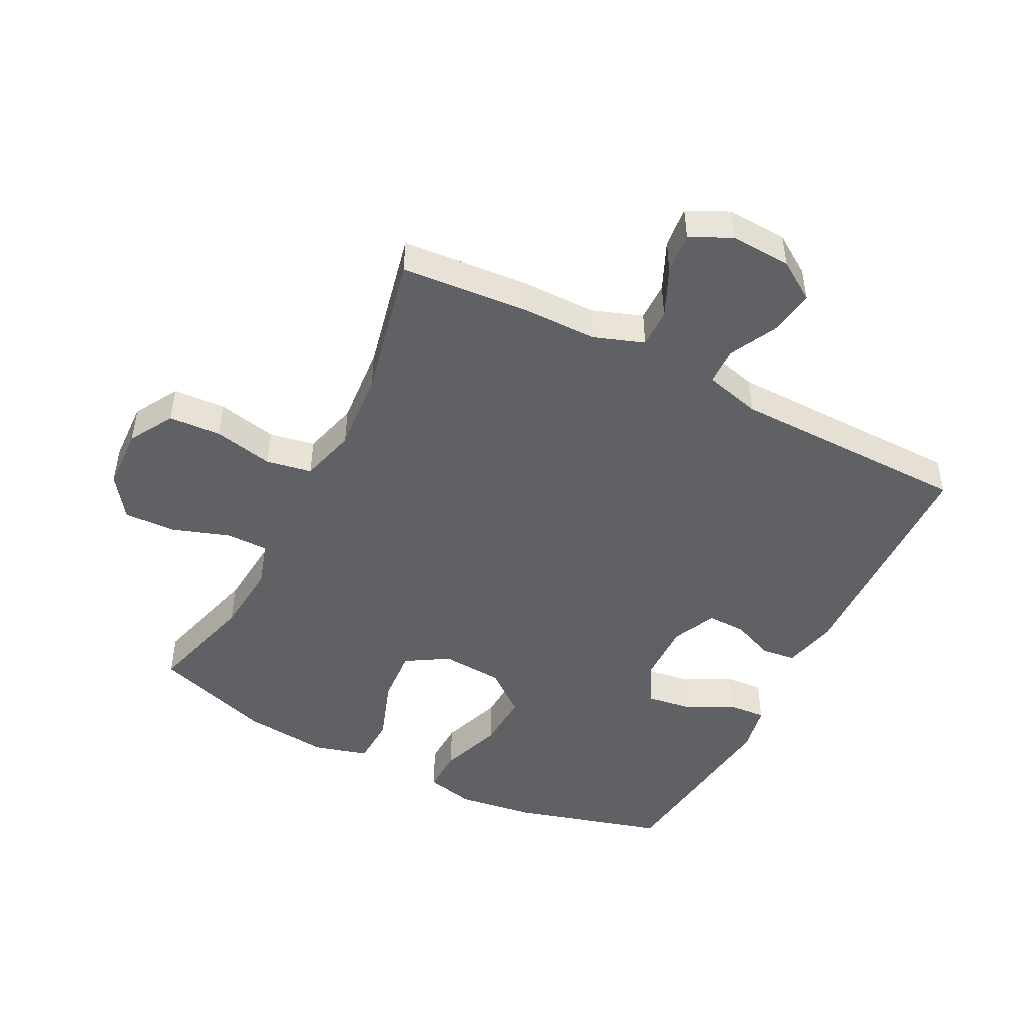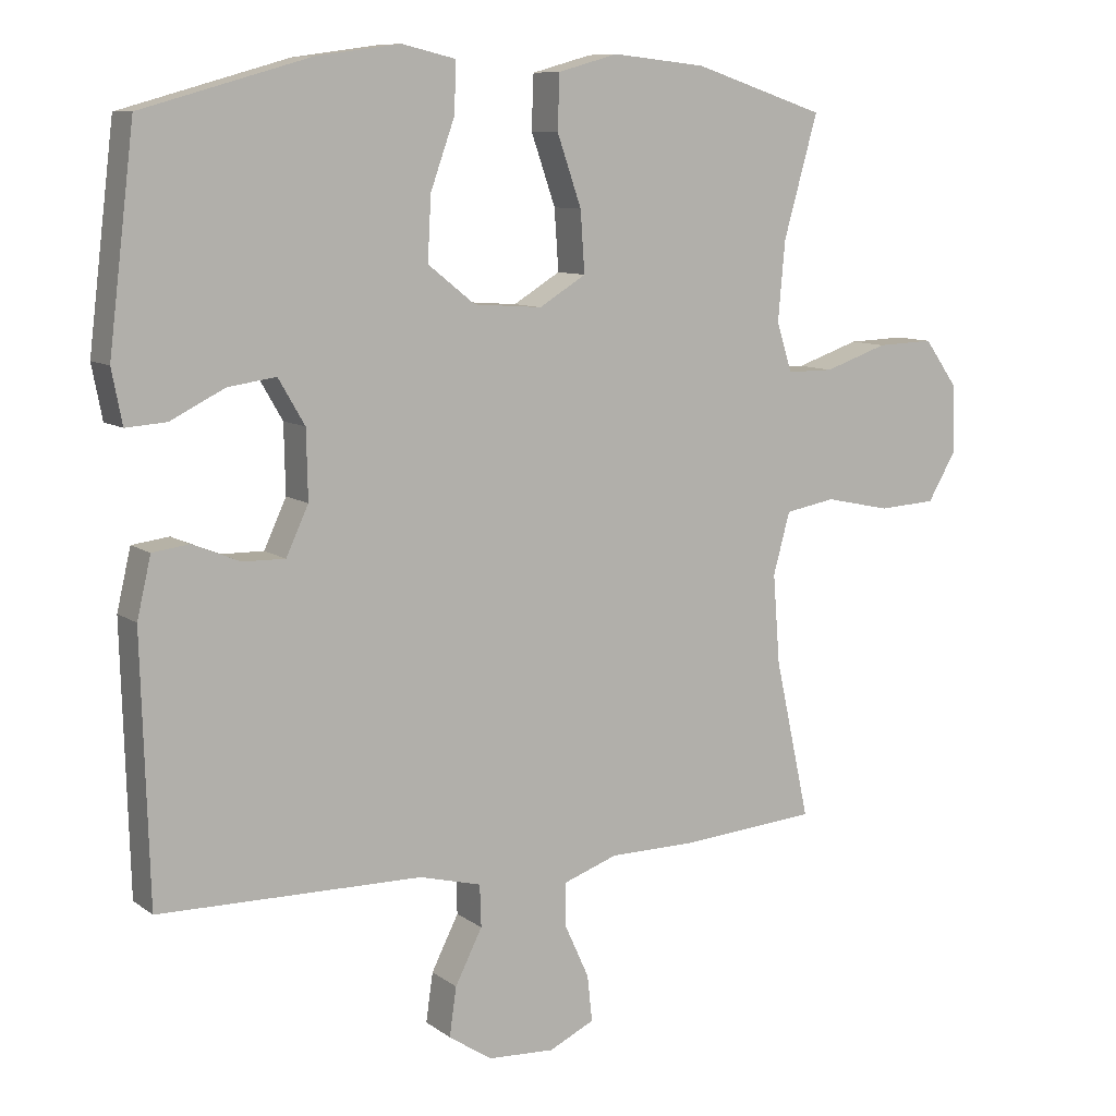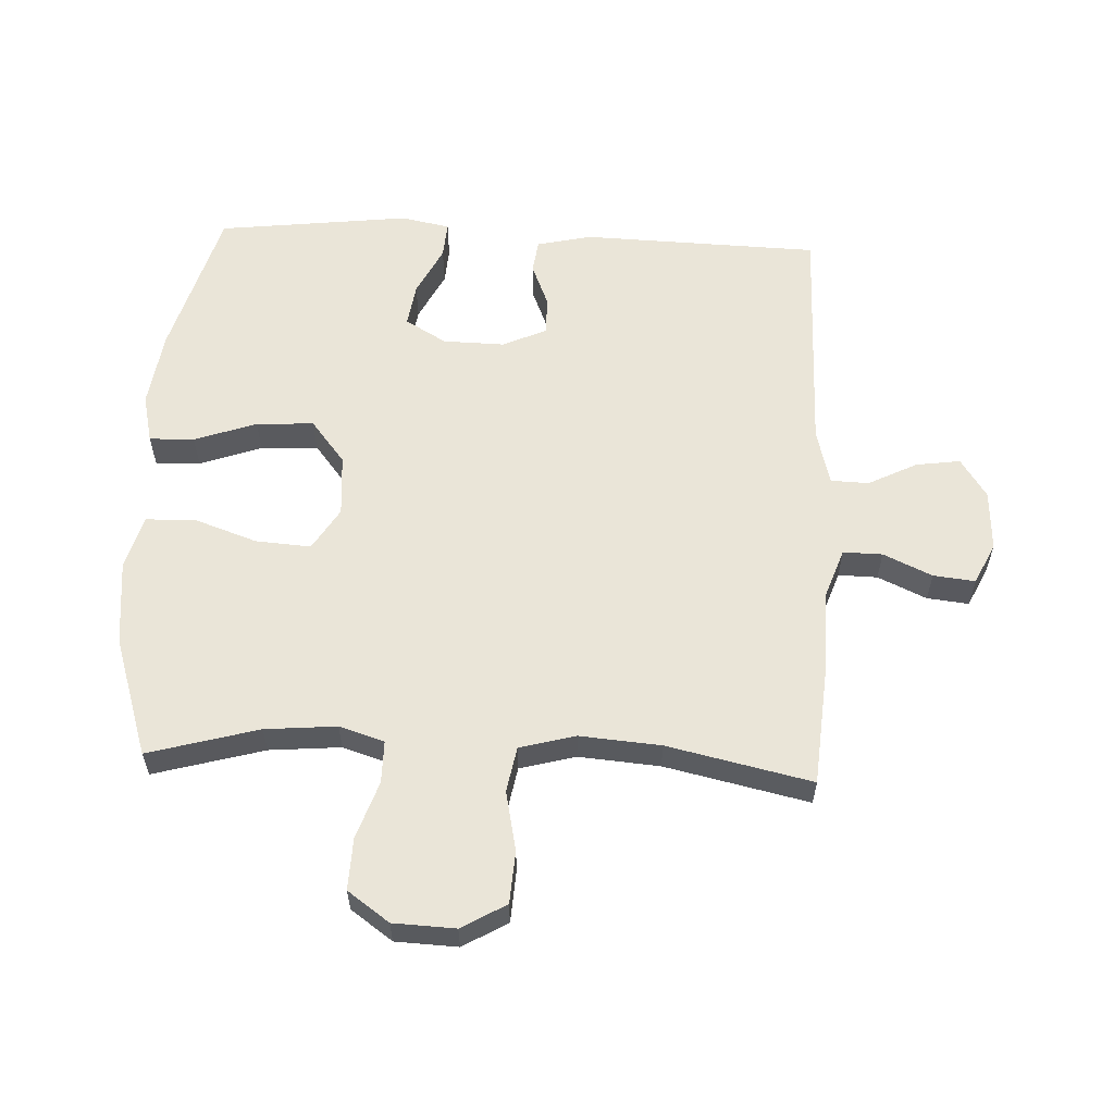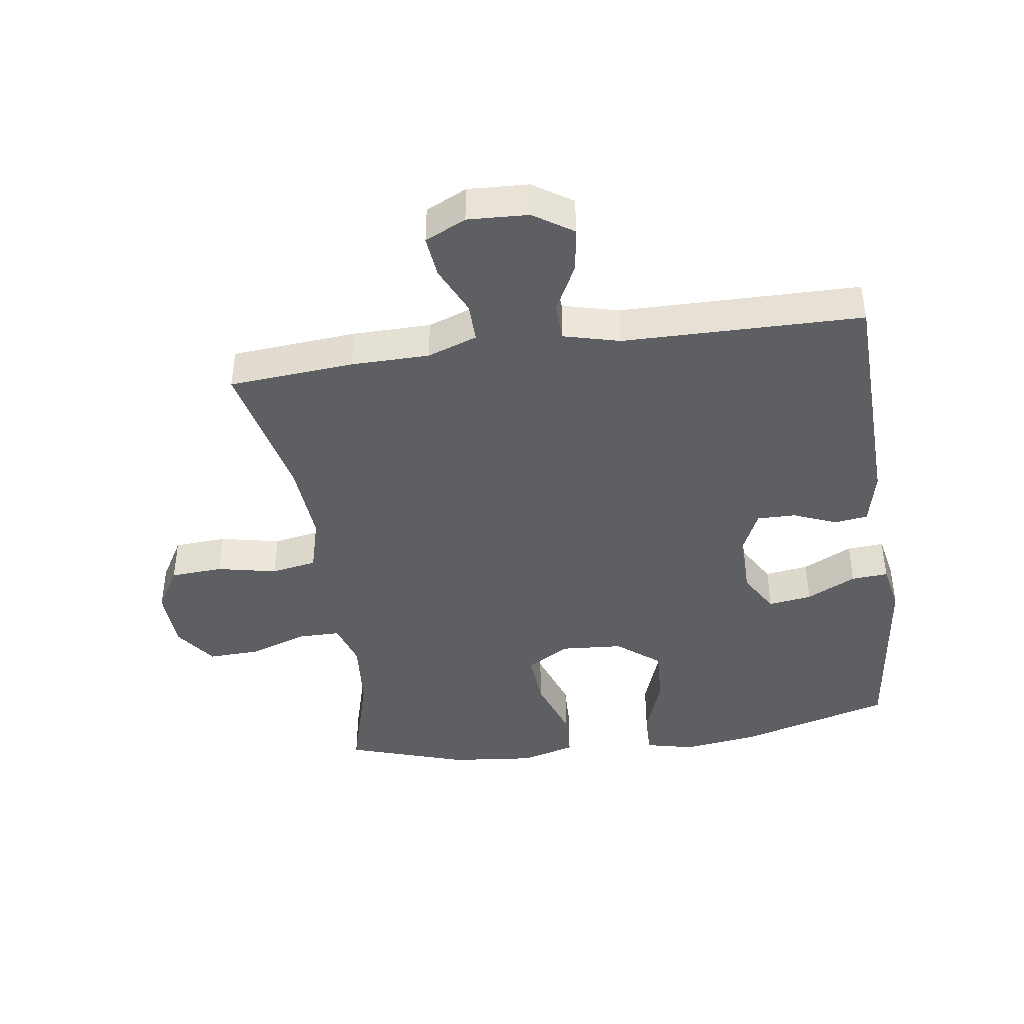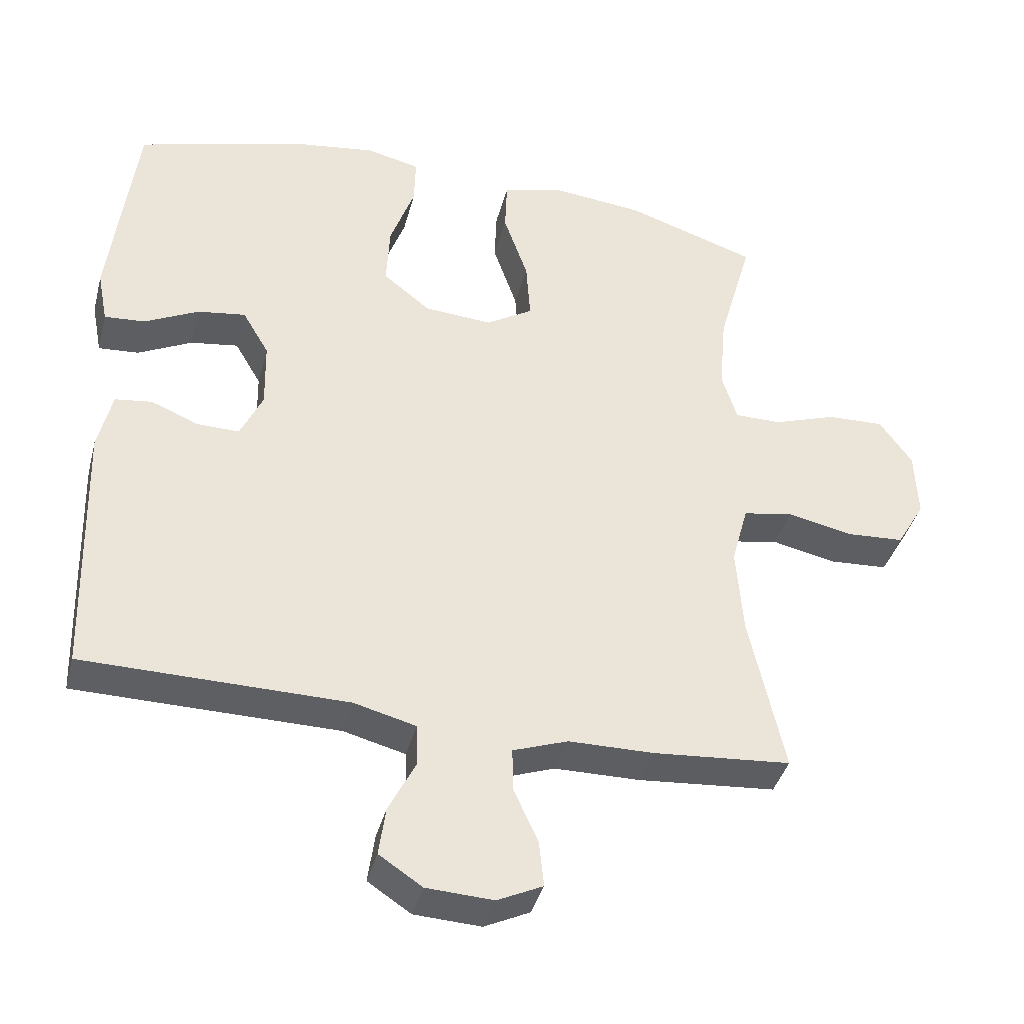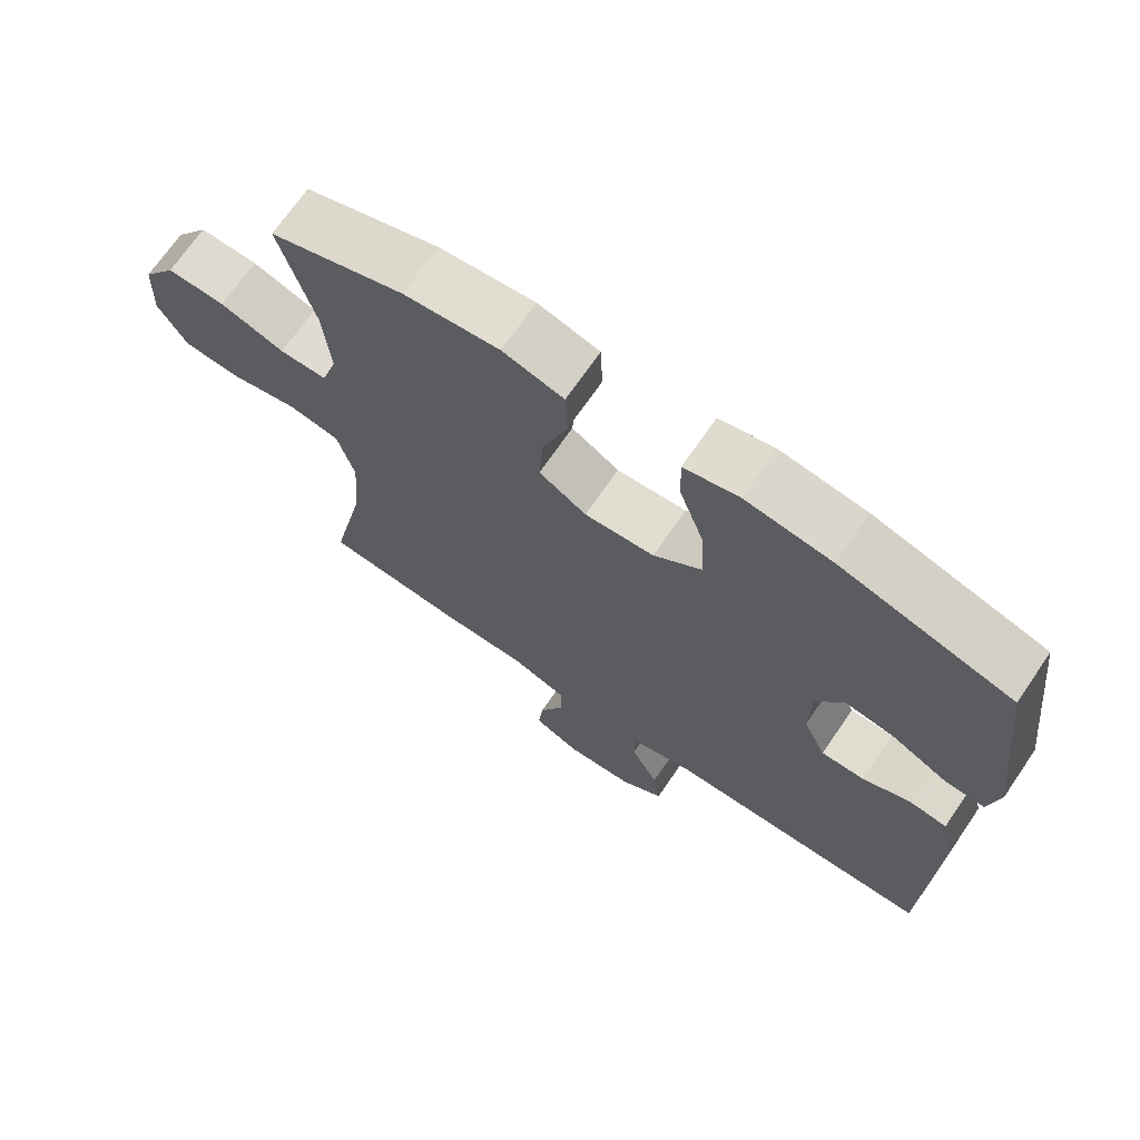
<metadata>
{"format":"obj","ext":"obj","renderer":"f3d","projection":"perspective","resolution":1024,"background":"white","views":[{"elev":-47.6,"azim":153.0,"up":"+Y"},{"elev":9.3,"azim":-29.7,"up":"+Z"},{"elev":58.7,"azim":92.7,"up":"+Y"},{"elev":-42.0,"azim":-171.7,"up":"+Y"},{"elev":-39.3,"azim":-14.4,"up":"+Z"},{"elev":69.8,"azim":-145.6,"up":"+Z"}]}
</metadata>
<code>
v 0.5 0.07 -0.5
v 0.302 0.07 -0.516
v 0.179 0.07 -0.517
v 0.1 0.07 -0.545
v 0.101 0.07 -0.607
v 0.136 0.07 -0.684
v 0.143 0.07 -0.75
v 0.078 0.07 -0.781
v -0.018 0.07 -0.776
v -0.08 0.07 -0.735
v -0.07 0.07 -0.665
v -0.031 0.07 -0.588
v -0.033 0.07 -0.528
v -0.122 0.07 -0.505
v -0.5 0.07 -0.5
v -0.511 0.07 -0.124
v -0.491 0.07 -0.038
v -0.438 0.07 -0.031
v -0.37 0.07 -0.059
v -0.309 0.07 -0.06
v -0.277 0.07 0.009
v -0.279 0.07 0.107
v -0.317 0.07 0.172
v -0.386 0.07 0.162
v -0.464 0.07 0.123
v -0.522 0.07 0.119
v -0.537 0.07 0.196
v -0.5 0.07 0.5
v -0.26 0.07 0.568
v -0.139 0.07 0.585
v -0.062 0.07 0.567
v -0.064 0.07 0.496
v -0.099 0.07 0.398
v -0.104 0.07 0.307
v -0.036 0.07 0.253
v 0.062 0.07 0.246
v 0.129 0.07 0.287
v 0.123 0.07 0.374
v 0.088 0.07 0.475
v 0.091 0.07 0.552
v 0.177 0.07 0.576
v 0.311 0.07 0.562
v 0.5 0.07 0.5
v 0.451 0.07 0.326
v 0.441 0.07 0.213
v 0.463 0.07 0.142
v 0.53 0.07 0.142
v 0.621 0.07 0.173
v 0.703 0.07 0.176
v 0.75 0.07 0.11
v 0.754 0.07 0.012
v 0.713 0.07 -0.058
v 0.63 0.07 -0.063
v 0.536 0.07 -0.043
v 0.464 0.07 -0.056
v 0.44 0.07 -0.144
v 0.45 0.07 -0.272
v 0.5 0 -0.5
v 0.302 0 -0.516
v 0.179 0 -0.517
v 0.1 0 -0.545
v 0.101 0 -0.607
v 0.136 0 -0.684
v 0.143 0 -0.75
v 0.078 0 -0.781
v -0.018 0 -0.776
v -0.08 0 -0.735
v -0.07 0 -0.665
v -0.031 0 -0.588
v -0.033 0 -0.528
v -0.122 0 -0.505
v -0.5 0 -0.5
v -0.511 0 -0.124
v -0.491 0 -0.038
v -0.438 0 -0.031
v -0.37 0 -0.059
v -0.309 0 -0.06
v -0.277 0 0.009
v -0.279 0 0.107
v -0.317 0 0.172
v -0.386 0 0.162
v -0.464 0 0.123
v -0.522 0 0.119
v -0.537 0 0.196
v -0.5 0 0.5
v -0.26 0 0.568
v -0.139 0 0.585
v -0.062 0 0.567
v -0.064 0 0.496
v -0.099 0 0.398
v -0.104 0 0.307
v -0.036 0 0.253
v 0.062 0 0.246
v 0.129 0 0.287
v 0.123 0 0.374
v 0.088 0 0.475
v 0.091 0 0.552
v 0.177 0 0.576
v 0.311 0 0.562
v 0.5 0 0.5
v 0.451 0 0.326
v 0.441 0 0.213
v 0.463 0 0.142
v 0.53 0 0.142
v 0.621 0 0.173
v 0.703 0 0.176
v 0.75 0 0.11
v 0.754 0 0.012
v 0.713 0 -0.058
v 0.63 0 -0.063
v 0.536 0 -0.043
v 0.464 0 -0.056
v 0.44 0 -0.144
v 0.45 0 -0.272
f 52 53 54
f 51 52 54
f 50 51 54
f 49 50 54
f 48 49 54
f 47 48 54
f 46 47 54 55
f 45 46 55 56
f 42 43 44
f 41 42 44
f 40 41 44
f 39 40 44
f 38 39 44
f 37 38 44 45
f 36 37 45 56
f 31 32 33
f 30 31 33
f 29 30 33
f 28 29 33
f 27 28 33
f 26 27 33
f 25 26 33
f 24 25 33
f 23 24 33 34
f 22 23 34 35
f 17 18 19
f 16 17 19
f 15 16 19
f 14 15 19
f 13 14 19 20
f 10 11 12
f 9 10 12
f 8 9 12
f 7 8 12
f 6 7 12
f 5 6 12
f 4 5 12 13
f 13 20 21
f 4 13 21
f 3 4 21
f 22 35 36
f 21 22 36
f 3 21 36
f 2 3 36
f 1 2 36
f 57 1 36
f 36 56 57
f 111 110 109
f 111 109 108
f 111 108 107
f 111 107 106
f 111 106 105
f 111 105 104
f 112 111 104 103
f 113 112 103 102
f 101 100 99
f 101 99 98
f 101 98 97
f 101 97 96
f 101 96 95
f 102 101 95 94
f 113 102 94 93
f 90 89 88
f 90 88 87
f 90 87 86
f 90 86 85
f 90 85 84
f 90 84 83
f 90 83 82
f 90 82 81
f 91 90 81 80
f 92 91 80 79
f 76 75 74
f 76 74 73
f 76 73 72
f 76 72 71
f 77 76 71 70
f 69 68 67
f 69 67 66
f 69 66 65
f 69 65 64
f 69 64 63
f 69 63 62
f 70 69 62 61
f 78 77 70
f 78 70 61
f 78 61 60
f 93 92 79
f 93 79 78
f 93 78 60
f 93 60 59
f 93 59 58
f 93 58 114
f 114 113 93
f 1 58 59 2
f 2 59 60 3
f 3 60 61 4
f 4 61 62 5
f 5 62 63 6
f 6 63 64 7
f 7 64 65 8
f 8 65 66 9
f 9 66 67 10
f 10 67 68 11
f 11 68 69 12
f 12 69 70 13
f 13 70 71 14
f 14 71 72 15
f 15 72 73 16
f 16 73 74 17
f 17 74 75 18
f 18 75 76 19
f 19 76 77 20
f 20 77 78 21
f 21 78 79 22
f 22 79 80 23
f 23 80 81 24
f 24 81 82 25
f 25 82 83 26
f 26 83 84 27
f 27 84 85 28
f 28 85 86 29
f 29 86 87 30
f 30 87 88 31
f 31 88 89 32
f 32 89 90 33
f 33 90 91 34
f 34 91 92 35
f 35 92 93 36
f 36 93 94 37
f 37 94 95 38
f 38 95 96 39
f 39 96 97 40
f 40 97 98 41
f 41 98 99 42
f 42 99 100 43
f 43 100 101 44
f 44 101 102 45
f 45 102 103 46
f 46 103 104 47
f 47 104 105 48
f 48 105 106 49
f 49 106 107 50
f 50 107 108 51
f 51 108 109 52
f 52 109 110 53
f 53 110 111 54
f 54 111 112 55
f 55 112 113 56
f 56 113 114 57
f 57 114 58 1

</code>
